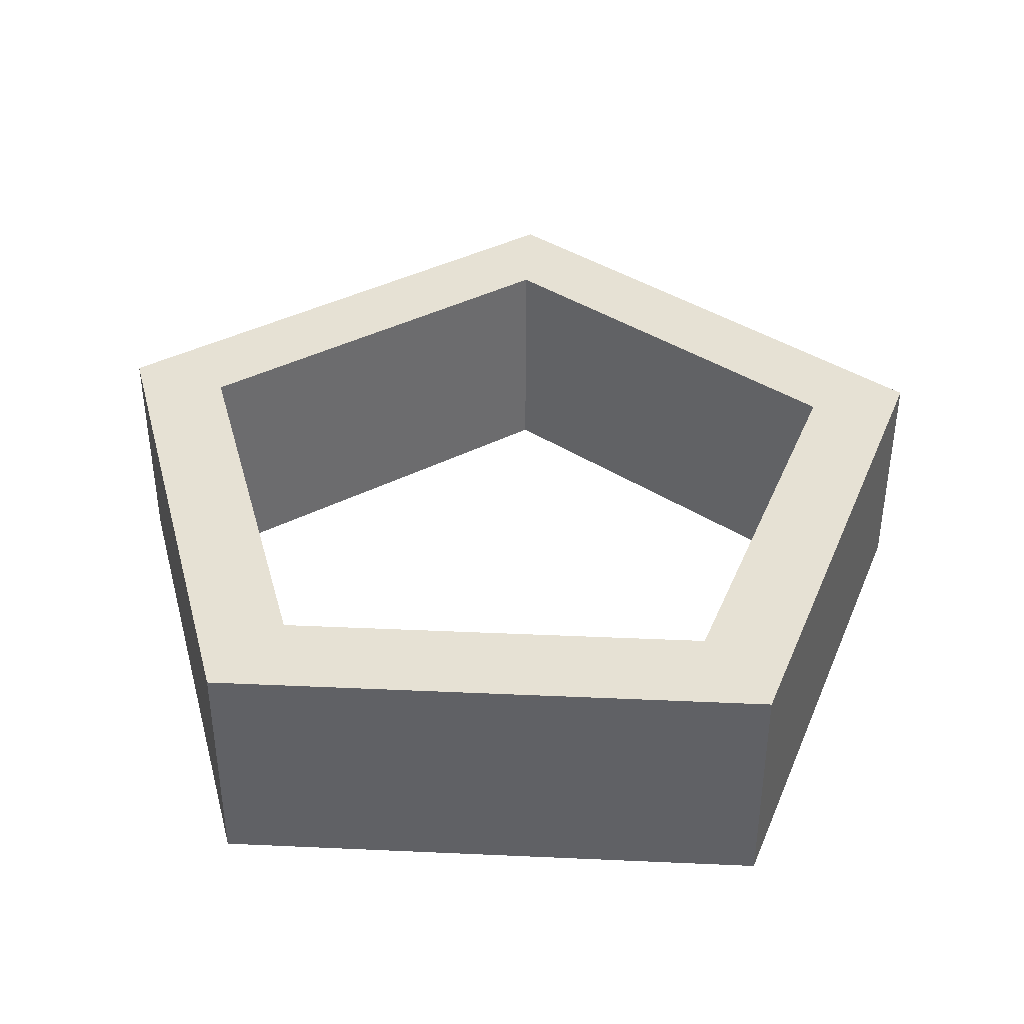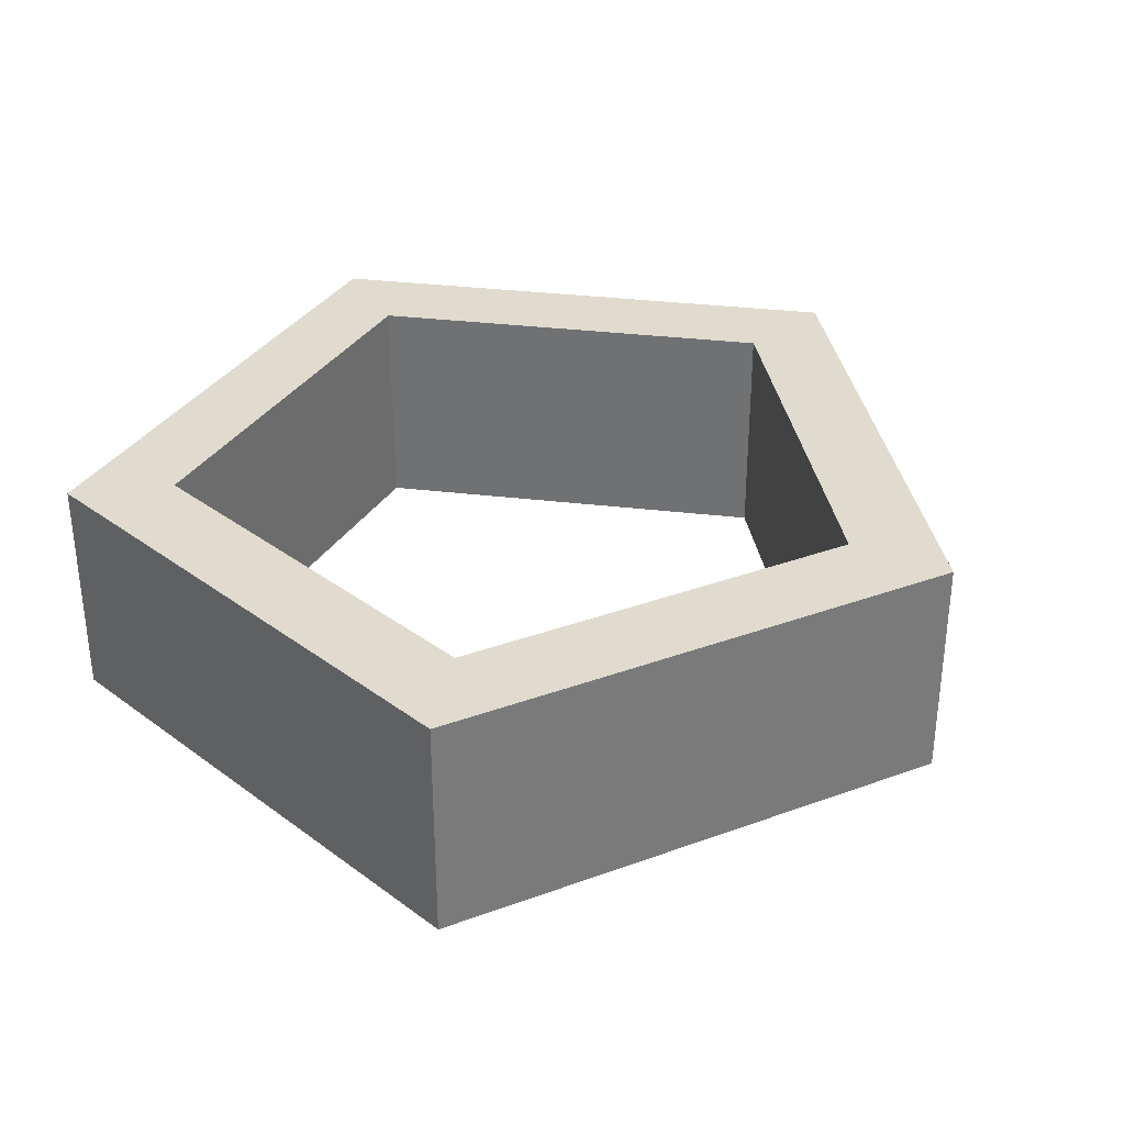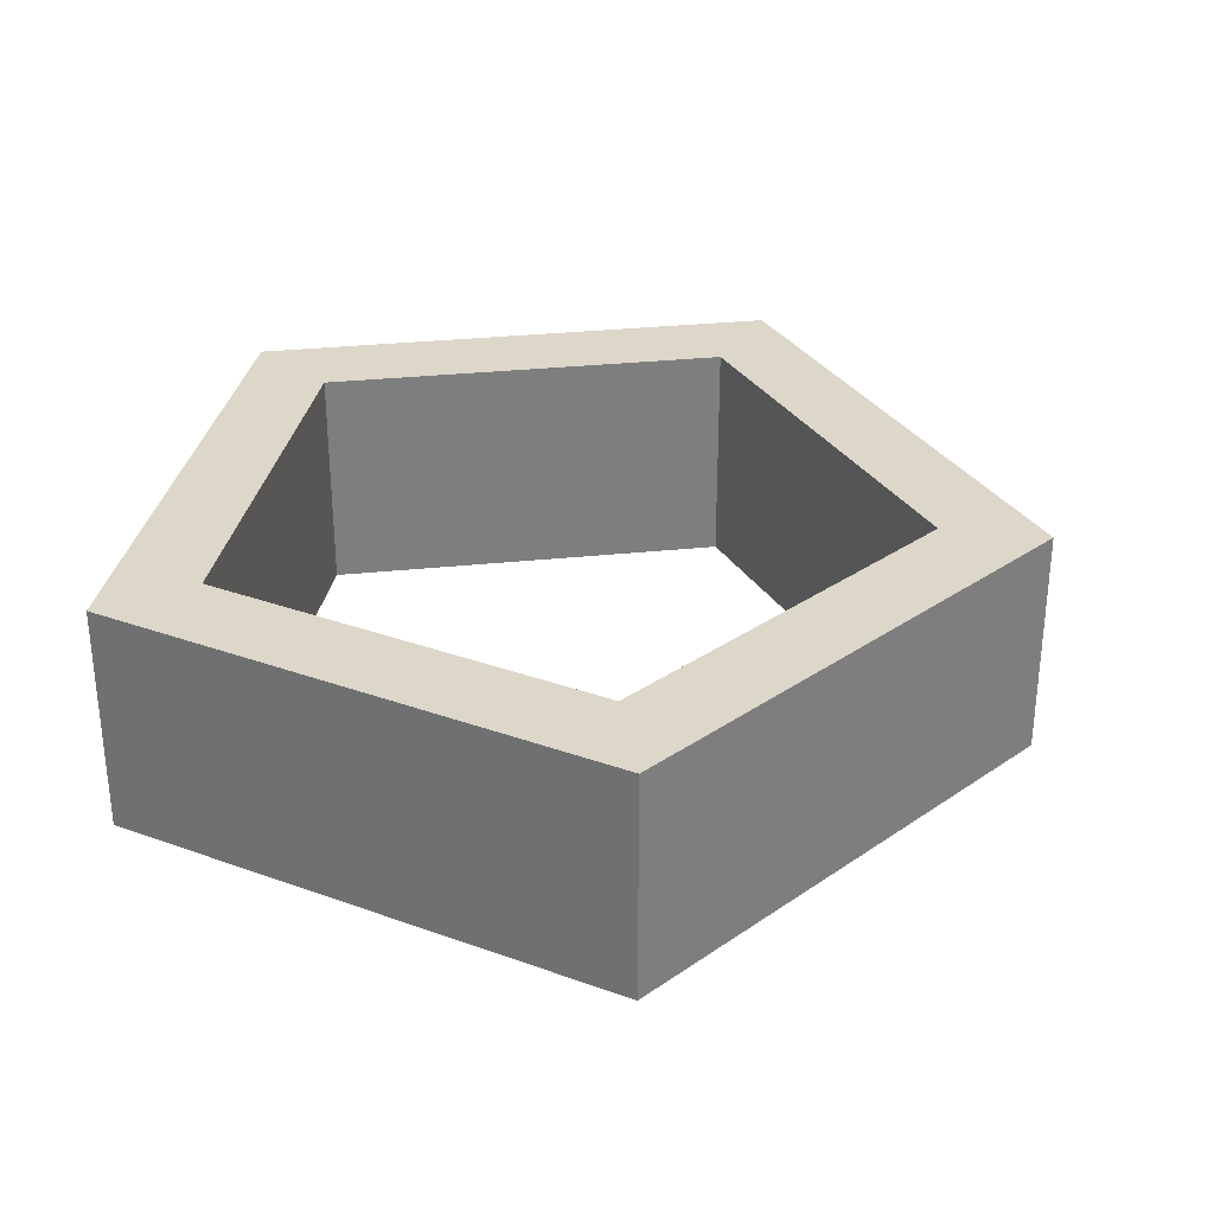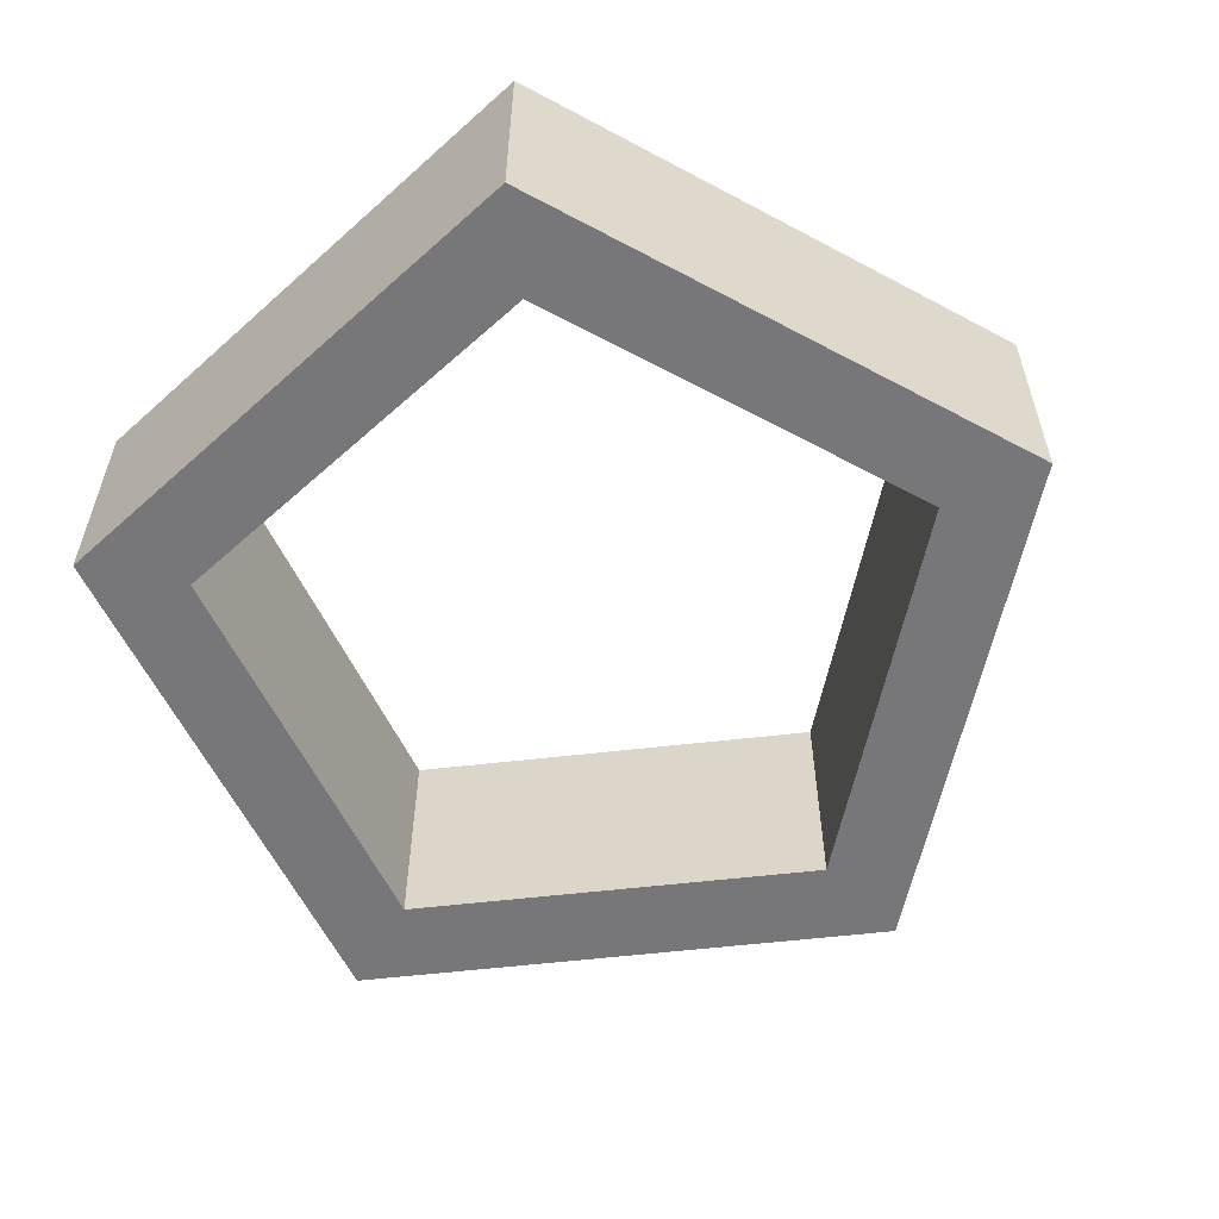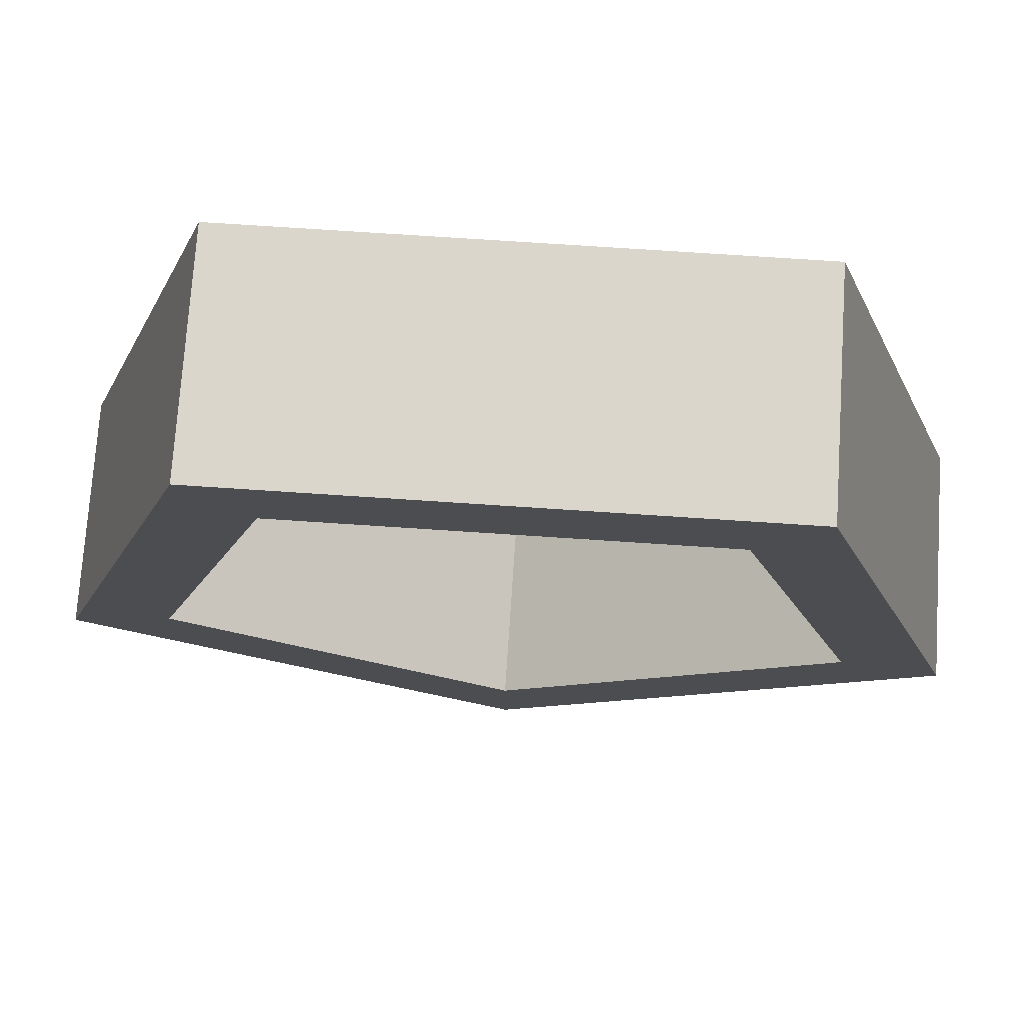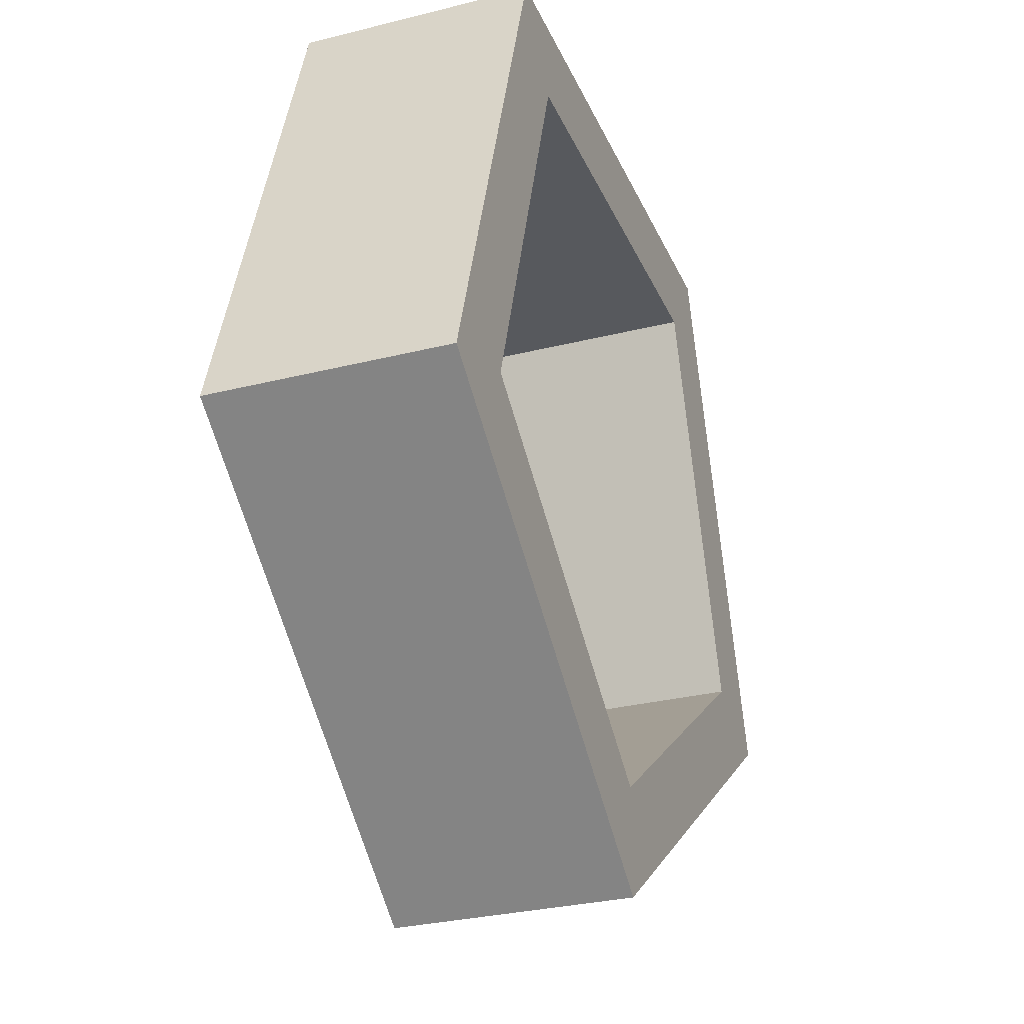
<metadata>
{"format":"obj","ext":"obj","renderer":"f3d","projection":"perspective","resolution":1024,"background":"white","views":[{"elev":39.2,"azim":3.2,"up":"+Y"},{"elev":33.4,"azim":117.3,"up":"+Y"},{"elev":30.9,"azim":99.4,"up":"+Y"},{"elev":-57.2,"azim":42.9,"up":"+Y"},{"elev":73.9,"azim":3.8,"up":"+Z"},{"elev":-29.5,"azim":-69.6,"up":"+Z"}]}
</metadata>
<code>
o Circle
v 0 -0.25 -1
v -0.9511 -0.25 -0.309
v -0.5878 -0.25 0.809
v 0.5878 -0.25 0.809
v 0.9511 -0.25 -0.309
v 0 -0.25 -0.7704
v -0.7327 -0.25 -0.2381
v -0.4528 -0.25 0.6232
v 0.4528 -0.25 0.6232
v 0.7327 -0.25 -0.2381
v 0 0.25 -1
v -0.9511 0.25 -0.309
v -0.5878 0.25 0.809
v 0.5878 0.25 0.809
v 0.9511 0.25 -0.309
v 0 0.25 -0.7704
v -0.7327 0.25 -0.2381
v -0.4528 0.25 0.6232
v 0.4528 0.25 0.6232
v 0.7327 0.25 -0.2381
f 1 5 10 6
f 4 3 8 9
f 2 1 6 7
f 5 4 9 10
f 3 2 7 8
f 11 16 20 15
f 14 19 18 13
f 12 17 16 11
f 15 20 19 14
f 13 18 17 12
f 1 2 12 11
f 2 3 13 12
f 3 4 14 13
f 4 5 15 14
f 5 1 11 15
f 7 6 16 17
f 8 7 17 18
f 9 8 18 19
f 10 9 19 20
f 6 10 20 16

</code>
